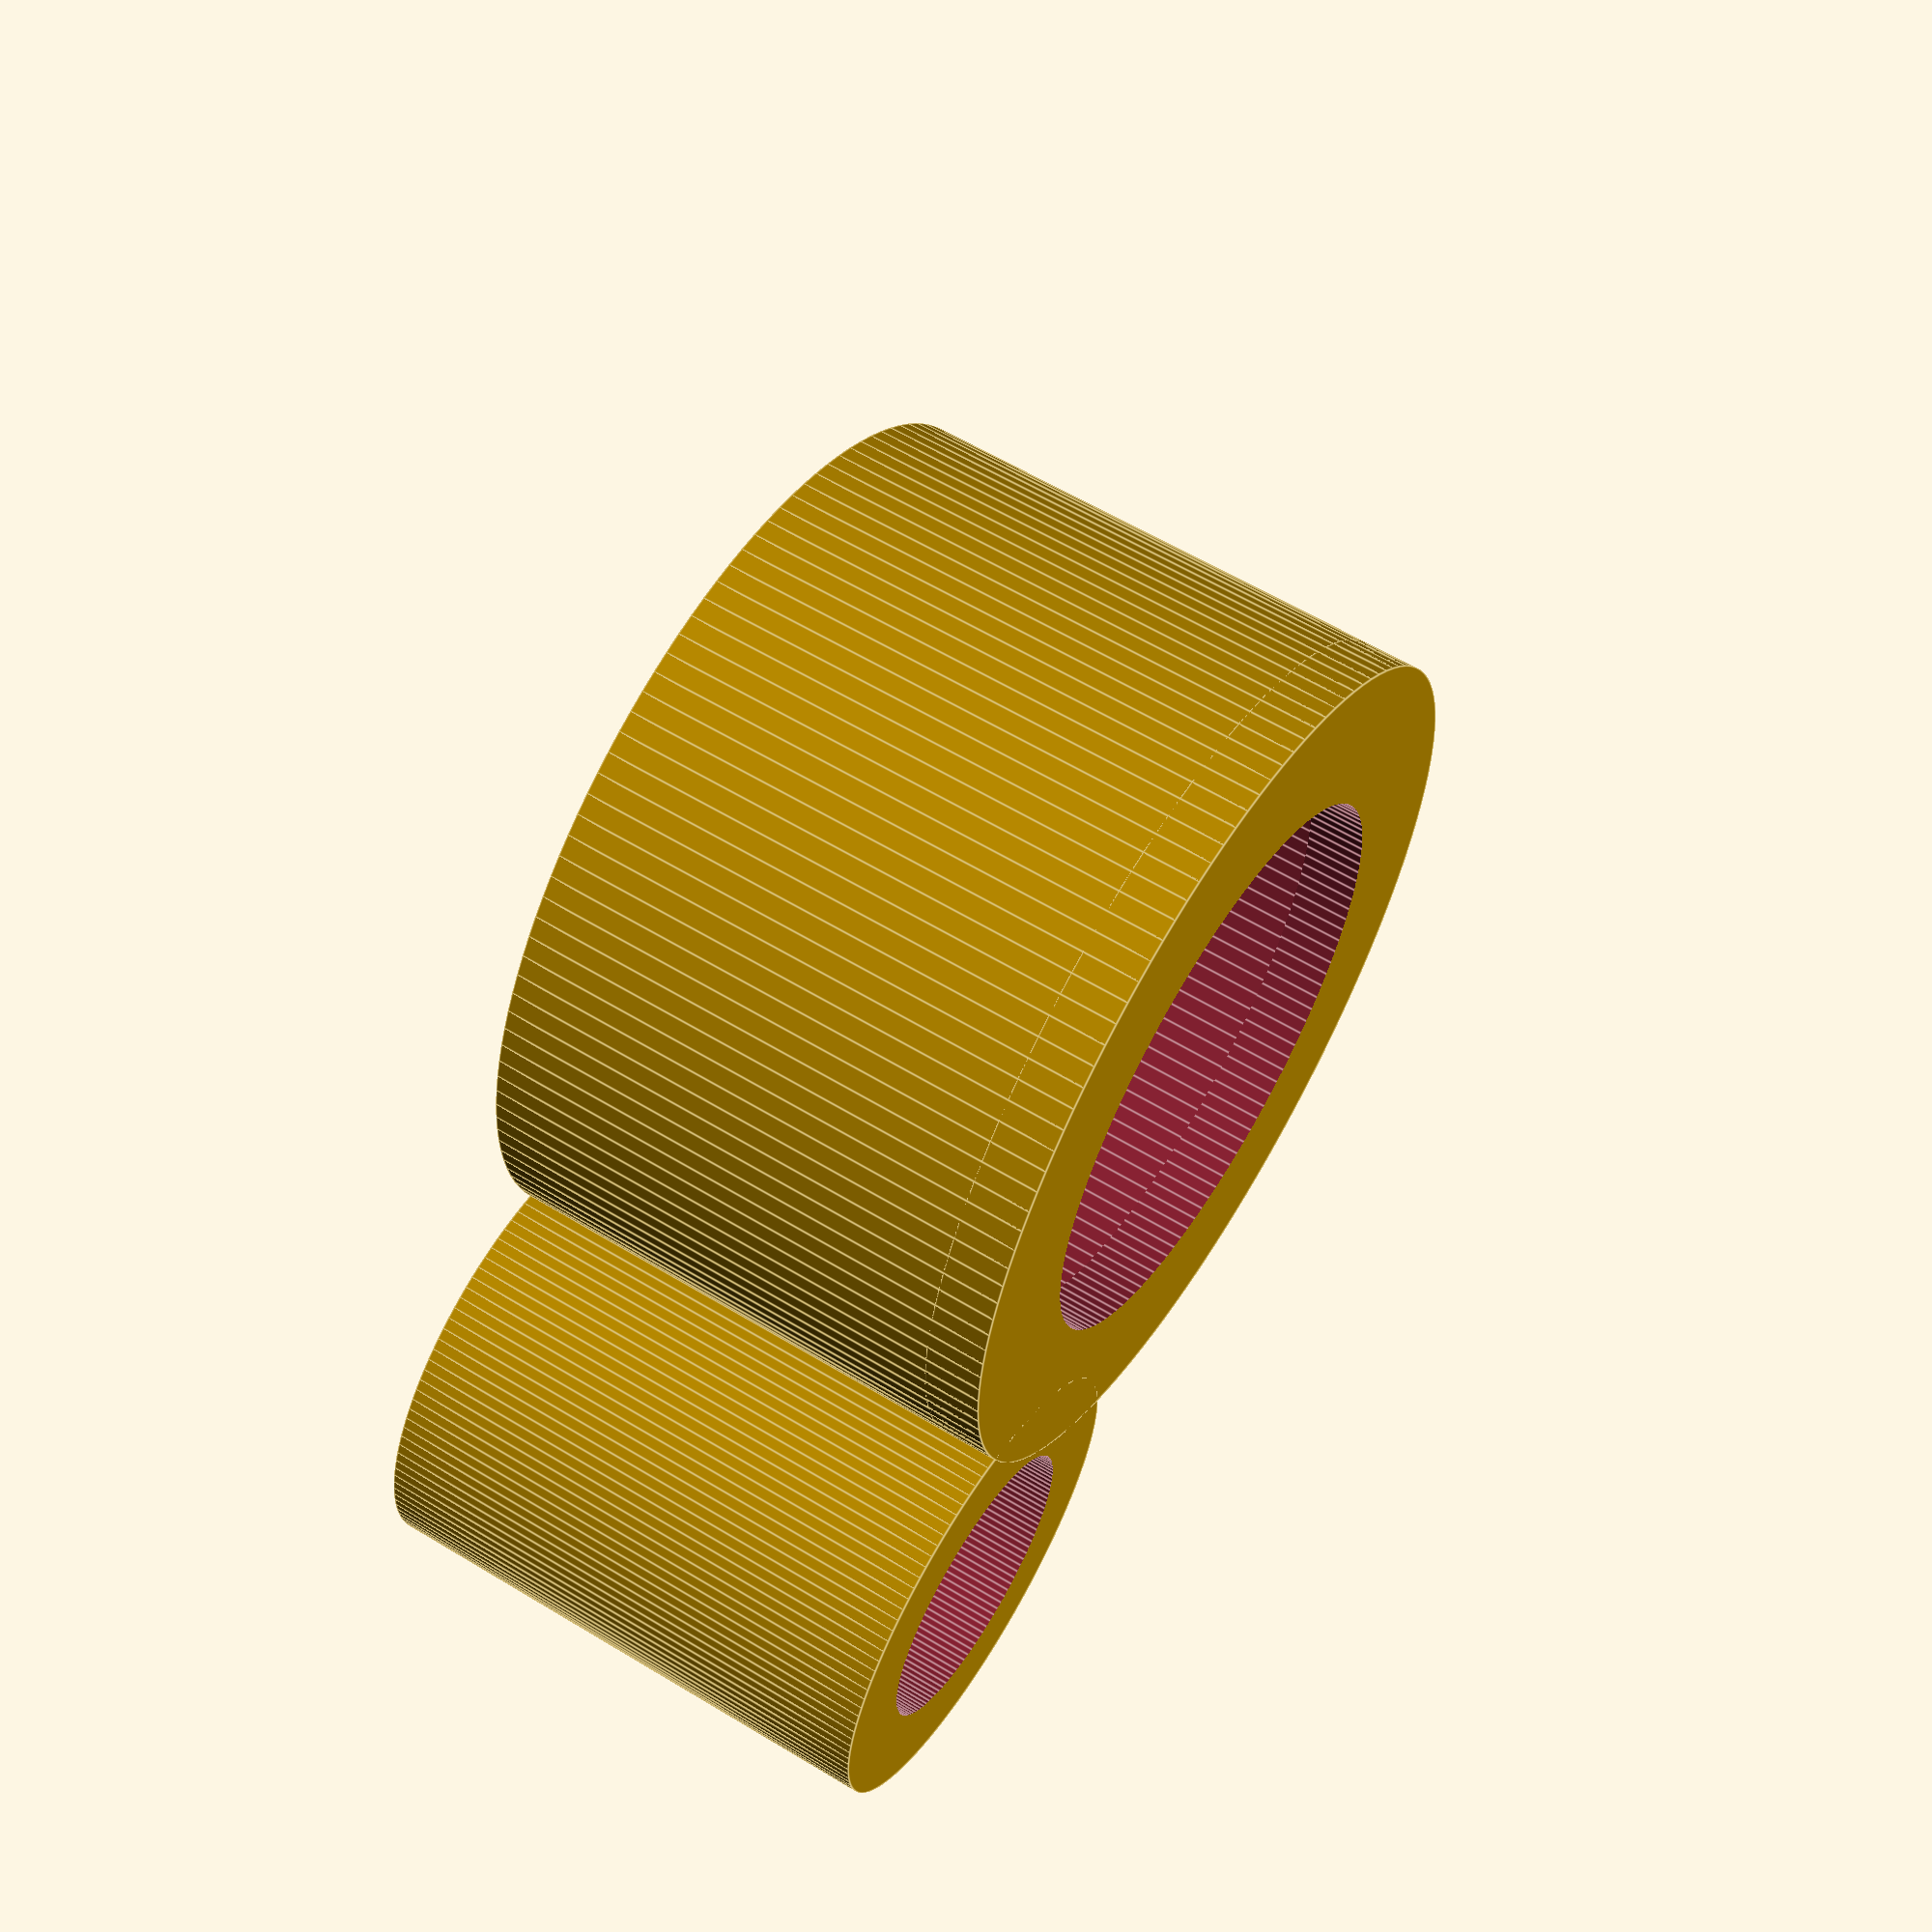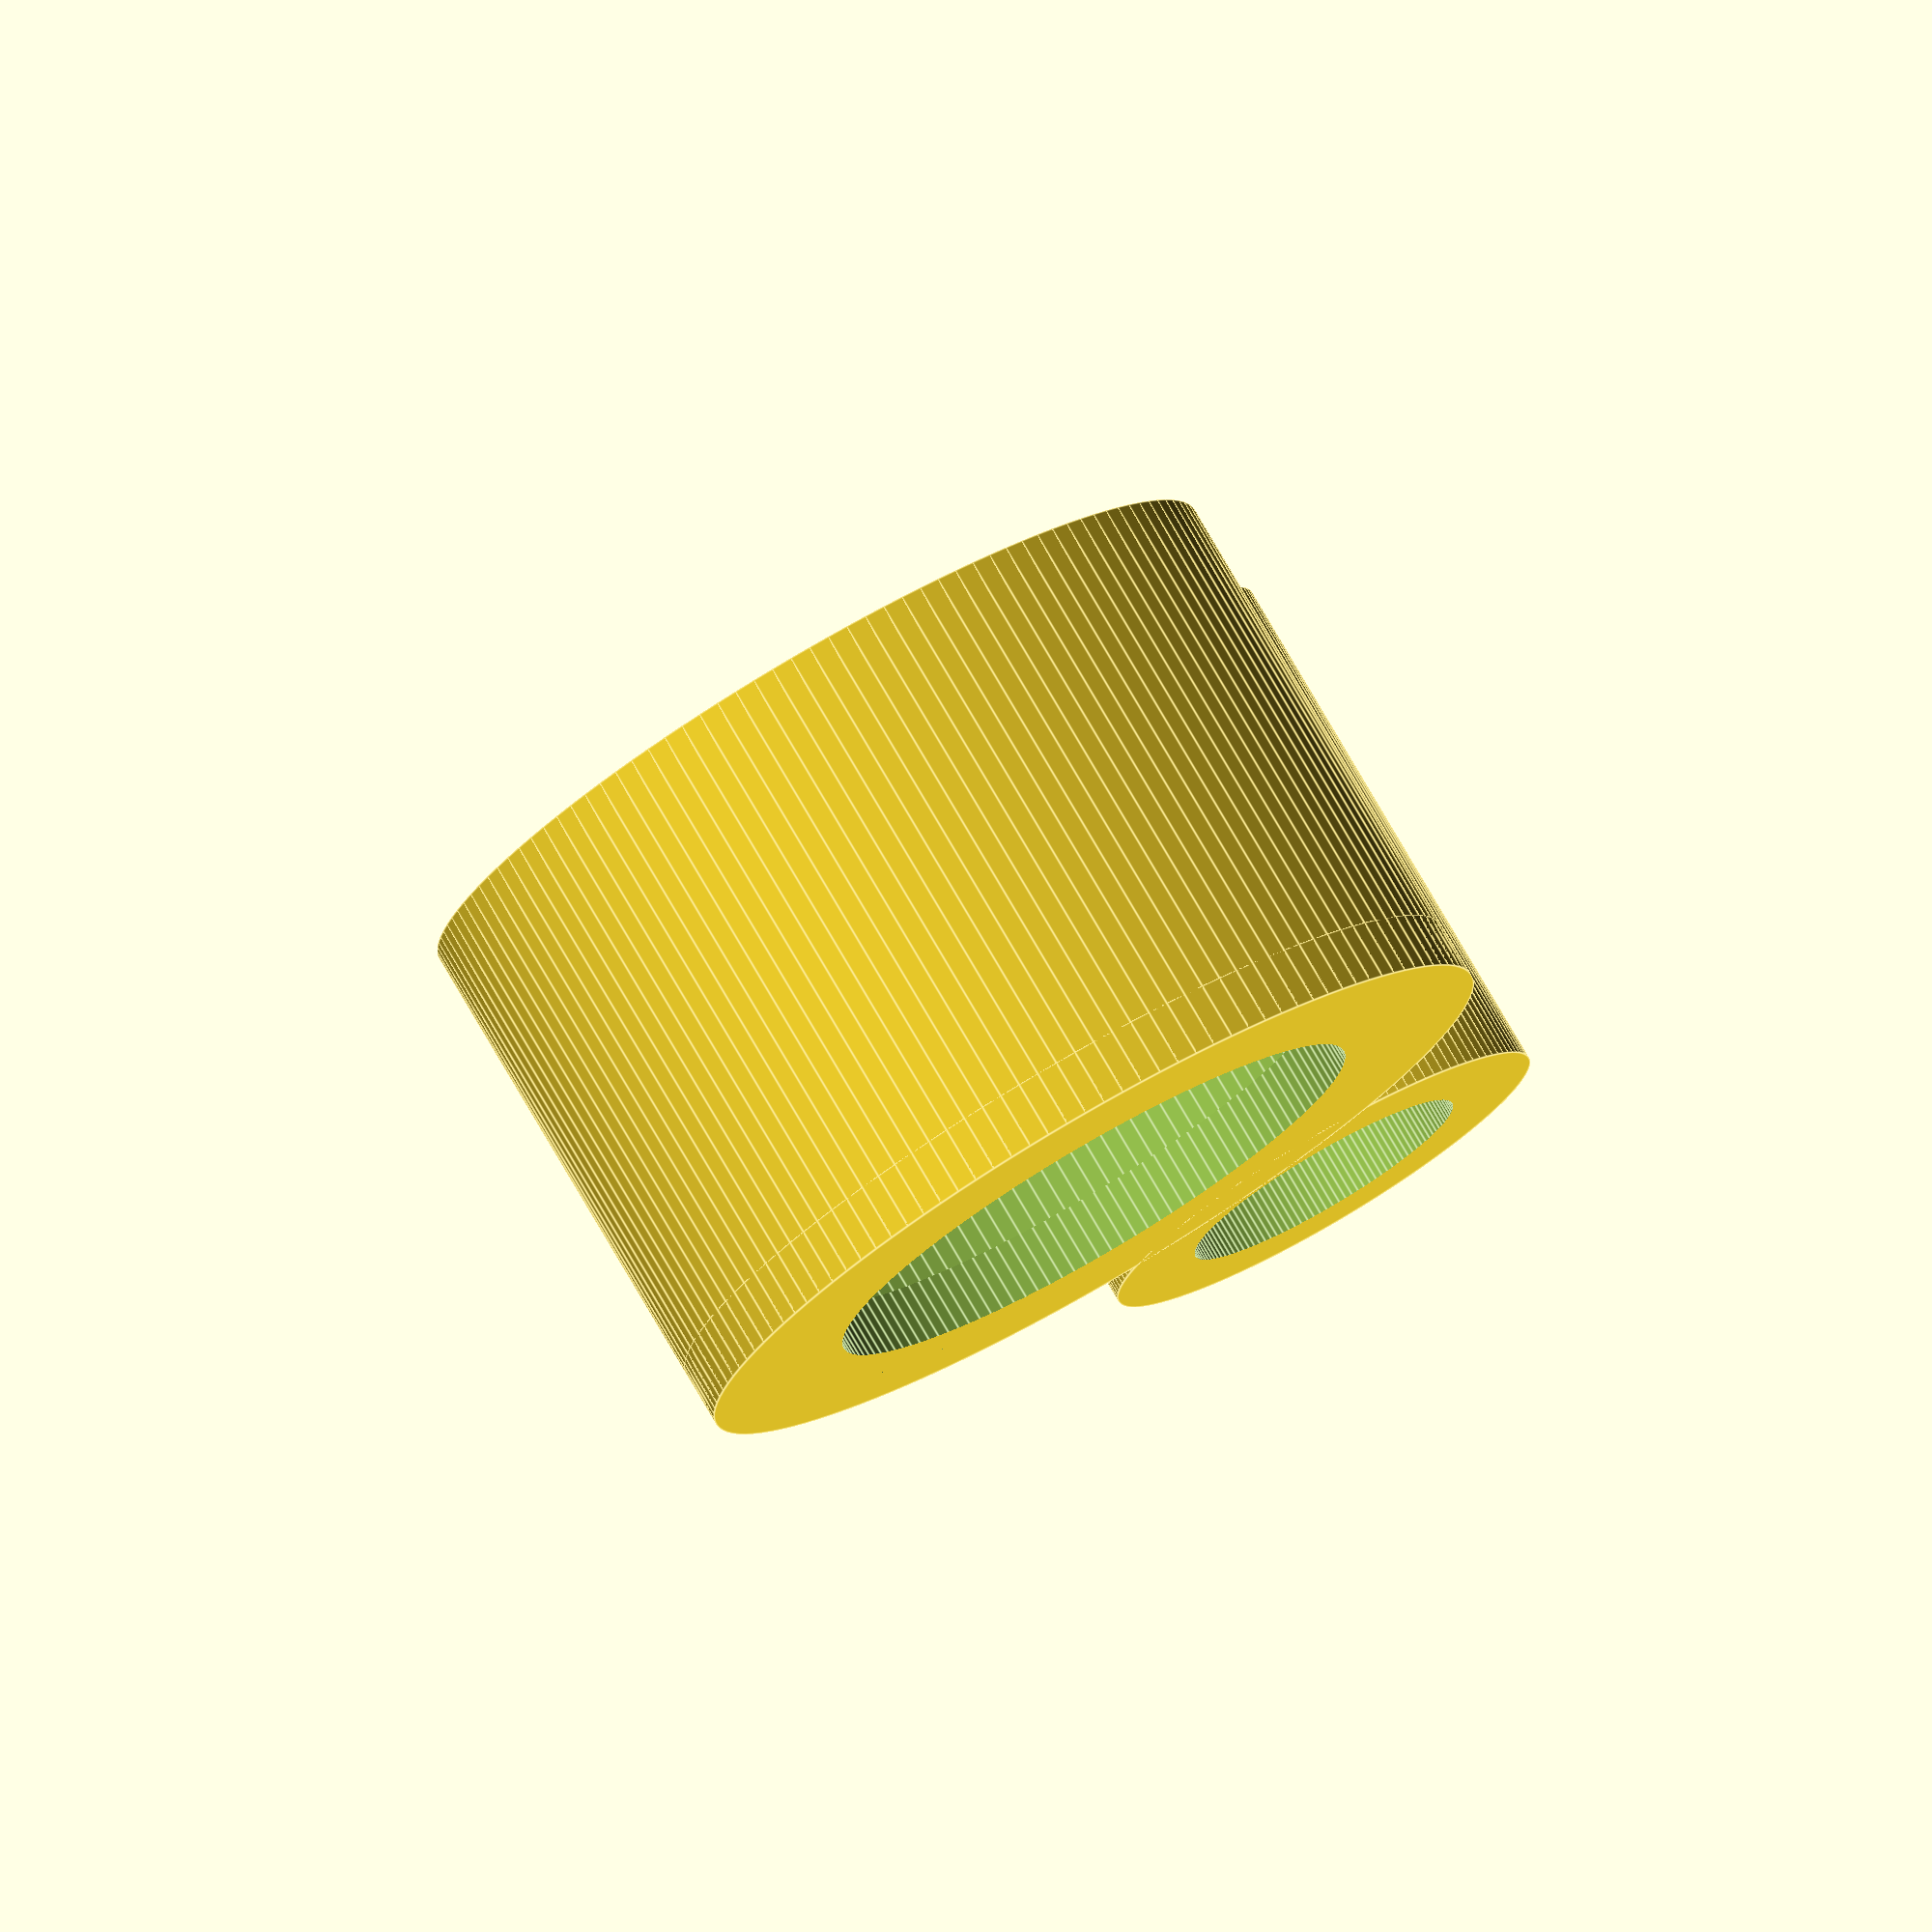
<openscad>
STANDOFF_DISTANCE = 30.5;
STANDOFF_DIAMETER = 5.04;
MOUNT_THICKNESS = 2.5;
STANDOFF_HEIGHT = 30;
BRIDGE_OFFSET = -4; // [-2.5:0.1:2.5]

BUZZER_DIAMETER = 11.80;
BUZZER_HEIGHT = 9.27;
ANGLE = 0;
TOLERANCE = 0.2; // [0:0.05:0.5]

$fn = 128;
//frame_skeleton(STANDOFF_DISTANCE, STANDOFF_DIAMETER, STANDOFF_HEIGHT);
buzzer_mount(STANDOFF_DISTANCE, STANDOFF_DIAMETER, BUZZER_DIAMETER, BUZZER_HEIGHT, ANGLE);


module frame_skeleton(standoff_distance, standoff_diameter, standoff_height) {
    base_width = 4;
    full_side_length = standoff_distance + standoff_diameter;
    echo(str("Side length", full_side_length));
    
    translate([0,0,-base_width/2])
    base(full_side_length, base_width, true);
    
    angle_step = 90;
    translate([0,0,standoff_height/2])
    for (n = [0:1:3]){
          rotate([0,0, n*angle_step])
          translate([standoff_distance/2,standoff_distance/2,0])
          standoff(standoff_diameter, standoff_height, true);
     }
     
     translate([0,0, standoff_height + base_width/2])
     base(full_side_length, base_width, true);
}

module base(full_side_length, base_width, center) {    
    color("green")
    cube([full_side_length,full_side_length, base_width], center);
}

module standoff(diameter, height, center) {
    color("yellow")
    cylinder(height,diameter/2, diameter/2, center);
}

module buzzer_mount(standoff_distance, standoff_diameter, buzzer_diameter, buzzer_height, angle) {    
    wall_size = 3;
    overlap = 0.8;

    colar = 2;
    colar_height = 1;
    
    translate([standoff_distance/2,standoff_distance/2,buzzer_height/2])
    
    union(){
        difference(){
            cylinder(buzzer_height,(standoff_diameter+wall_size)/2, (standoff_diameter+wall_size)/2, true);        
            cylinder(buzzer_height*2,standoff_diameter/2, standoff_diameter/2, true);
        };        
        rotate([angle,0,-135])        
        translate([standoff_diameter+buzzer_diameter-2*wall_size-overlap,0,0])
        union(){  
            difference(){
                cylinder(buzzer_height,(buzzer_diameter+wall_size)/2, (buzzer_diameter+wall_size)/2, true);        
                cylinder(buzzer_height*2,buzzer_diameter/2, buzzer_diameter/2, true);
            };
            translate([0,0,-buzzer_height/2 + colar_height/2])            
            difference(){
                cylinder(colar_height,(buzzer_diameter+wall_size)/2, (buzzer_diameter+wall_size)/2, true);        
                cylinder(colar_height*2,(buzzer_diameter-colar)/2, (buzzer_diameter-colar)/2, true);
            };                      
        }
    }

}

</openscad>
<views>
elev=120.9 azim=267.1 roll=58.0 proj=p view=edges
elev=102.0 azim=341.5 roll=30.2 proj=o view=edges
</views>
